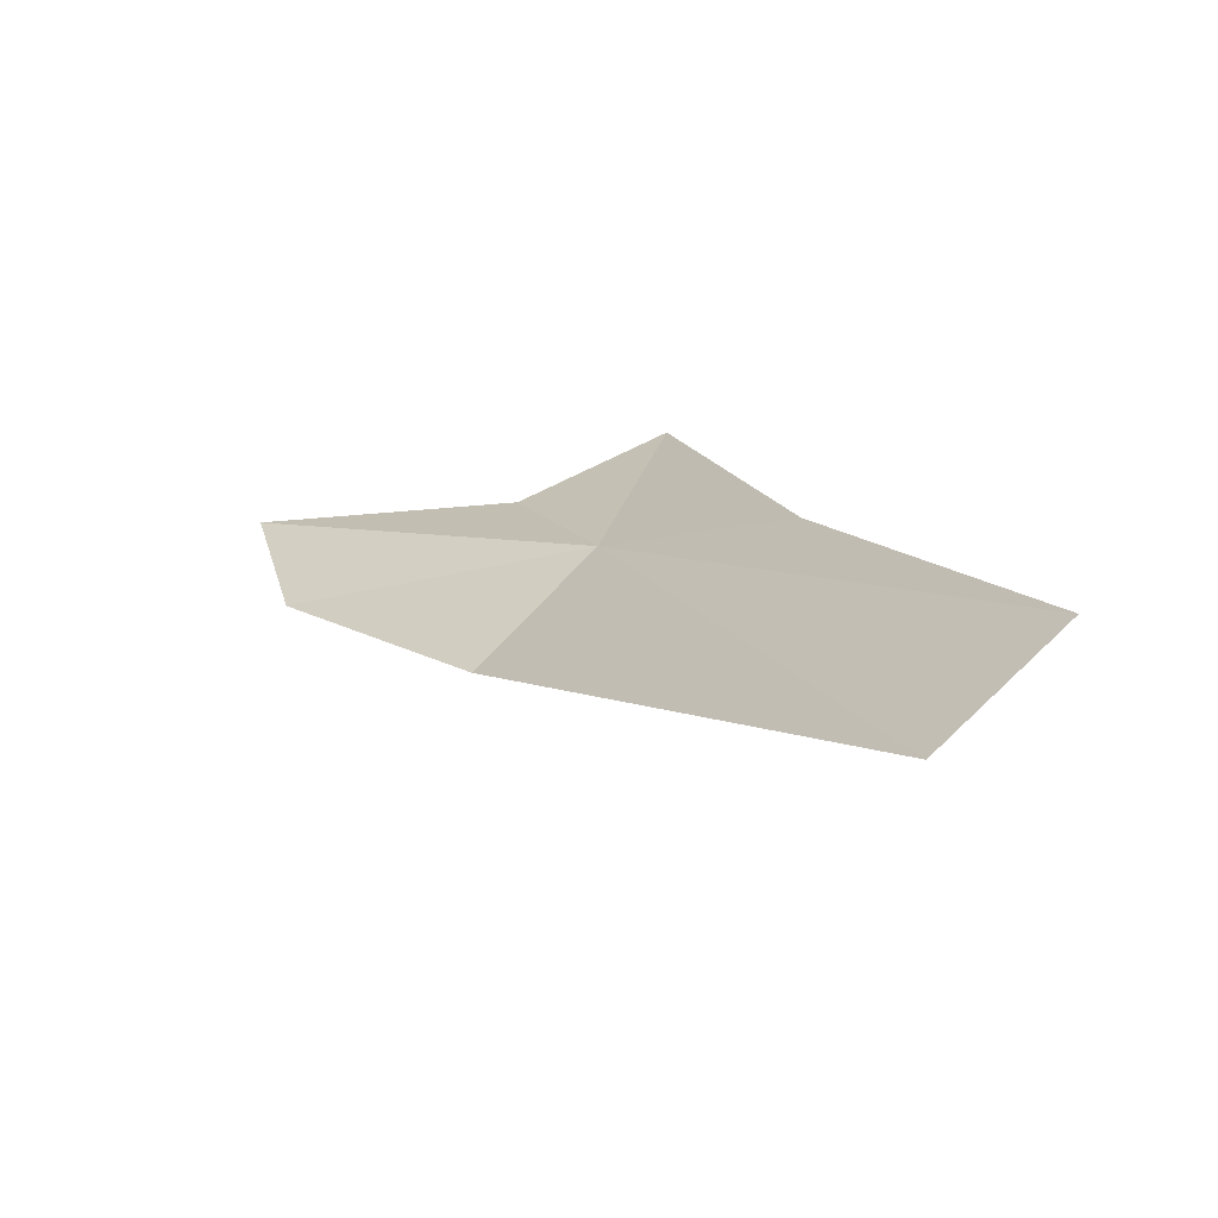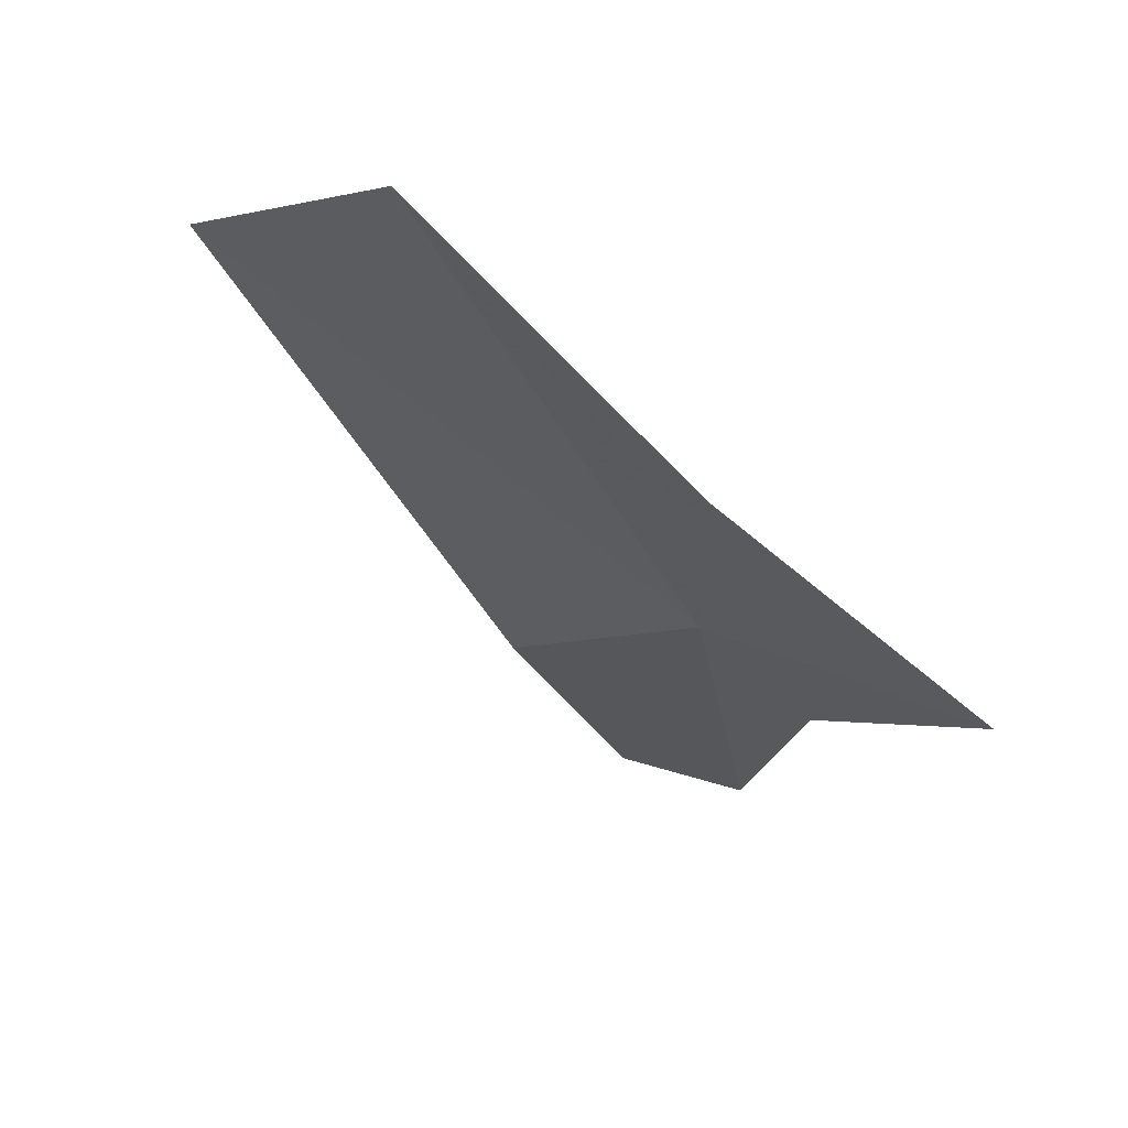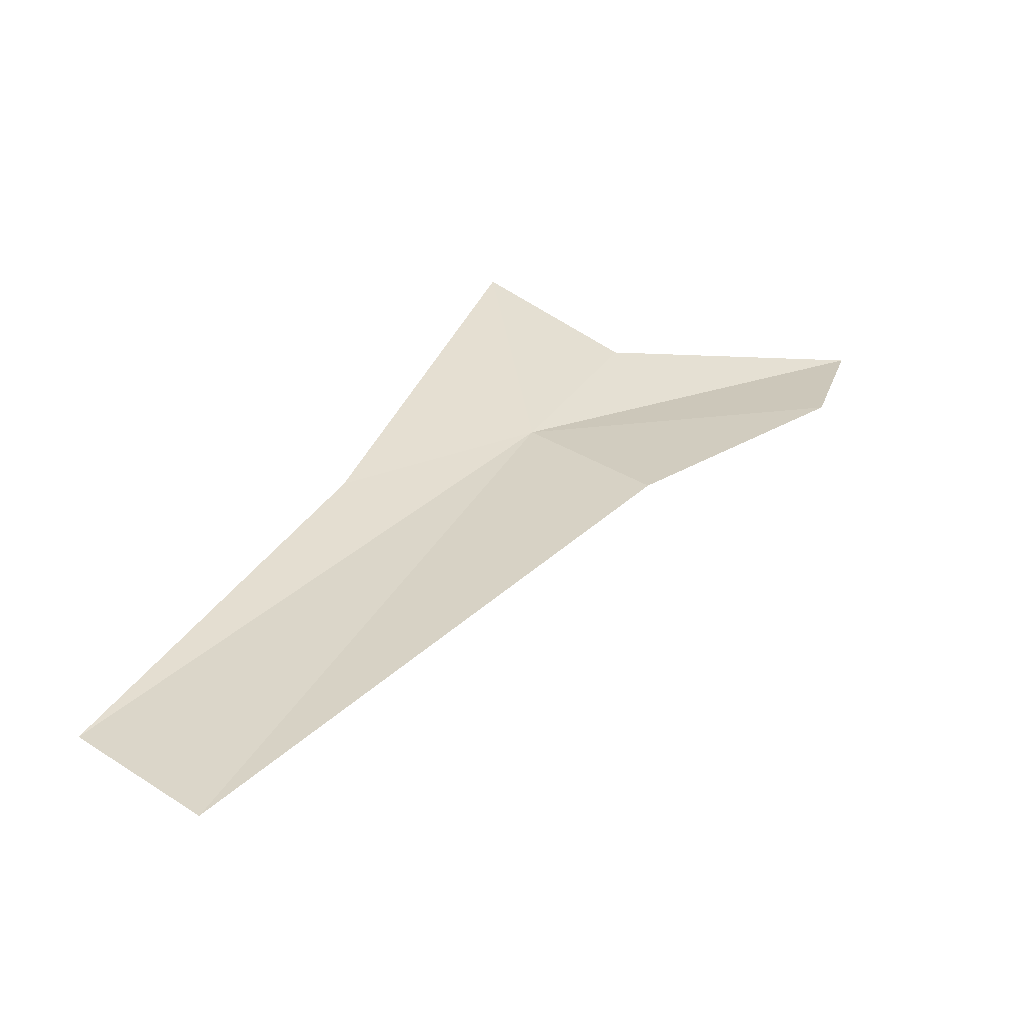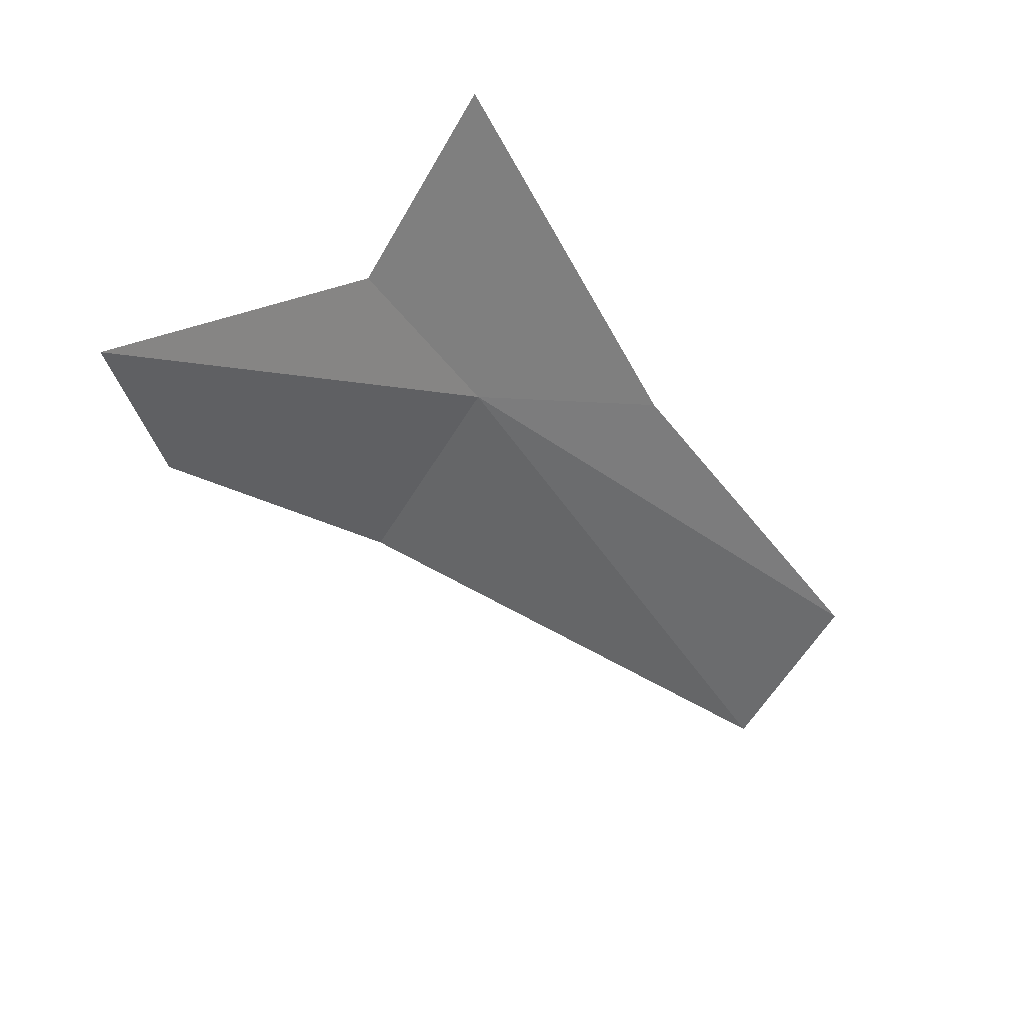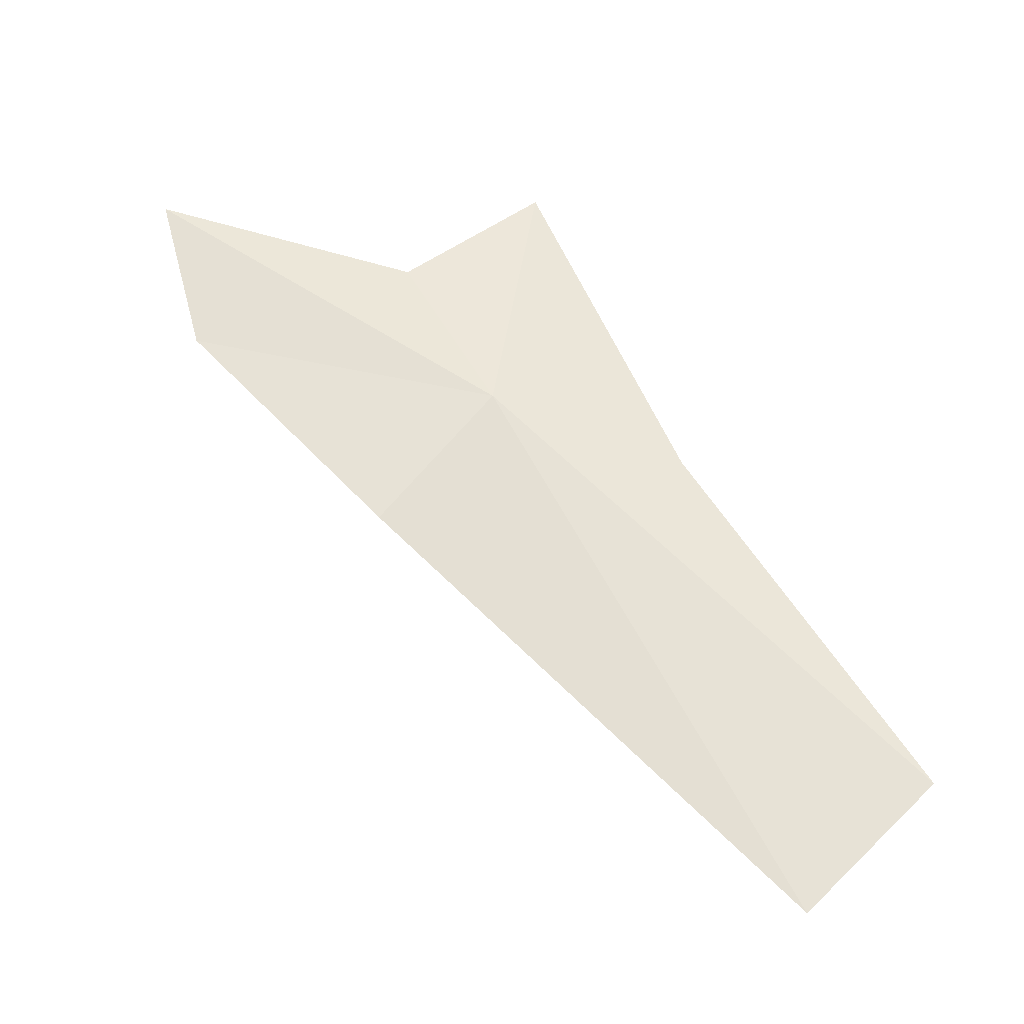
<metadata>
{"format":"obj","ext":"obj","renderer":"f3d","projection":"perspective","resolution":1024,"background":"white","views":[{"elev":-56.2,"azim":18.4,"up":"+Y"},{"elev":-24.4,"azim":64.8,"up":"+Z"},{"elev":-66.9,"azim":177.1,"up":"+Y"},{"elev":48.1,"azim":-33.8,"up":"+Y"},{"elev":-27.2,"azim":-0.5,"up":"+Y"}]}
</metadata>
<code>
v -3.621 -95.47 125.8
v -8.11 -101 125.7
v -15.94 -92.53 125.2
v -1.776 -83.97 123
v -7.269 -88.65 124.5
v 3.881 -99.16 127
v 7.217 -118.8 130.8
v 11.98 -114 130.7
v -17.67 -86 125.3
f 1 2 3
f 1 5 4
f 1 4 6
f 1 7 2
f 1 8 7
f 1 6 8
f 1 3 9
f 1 9 5

</code>
